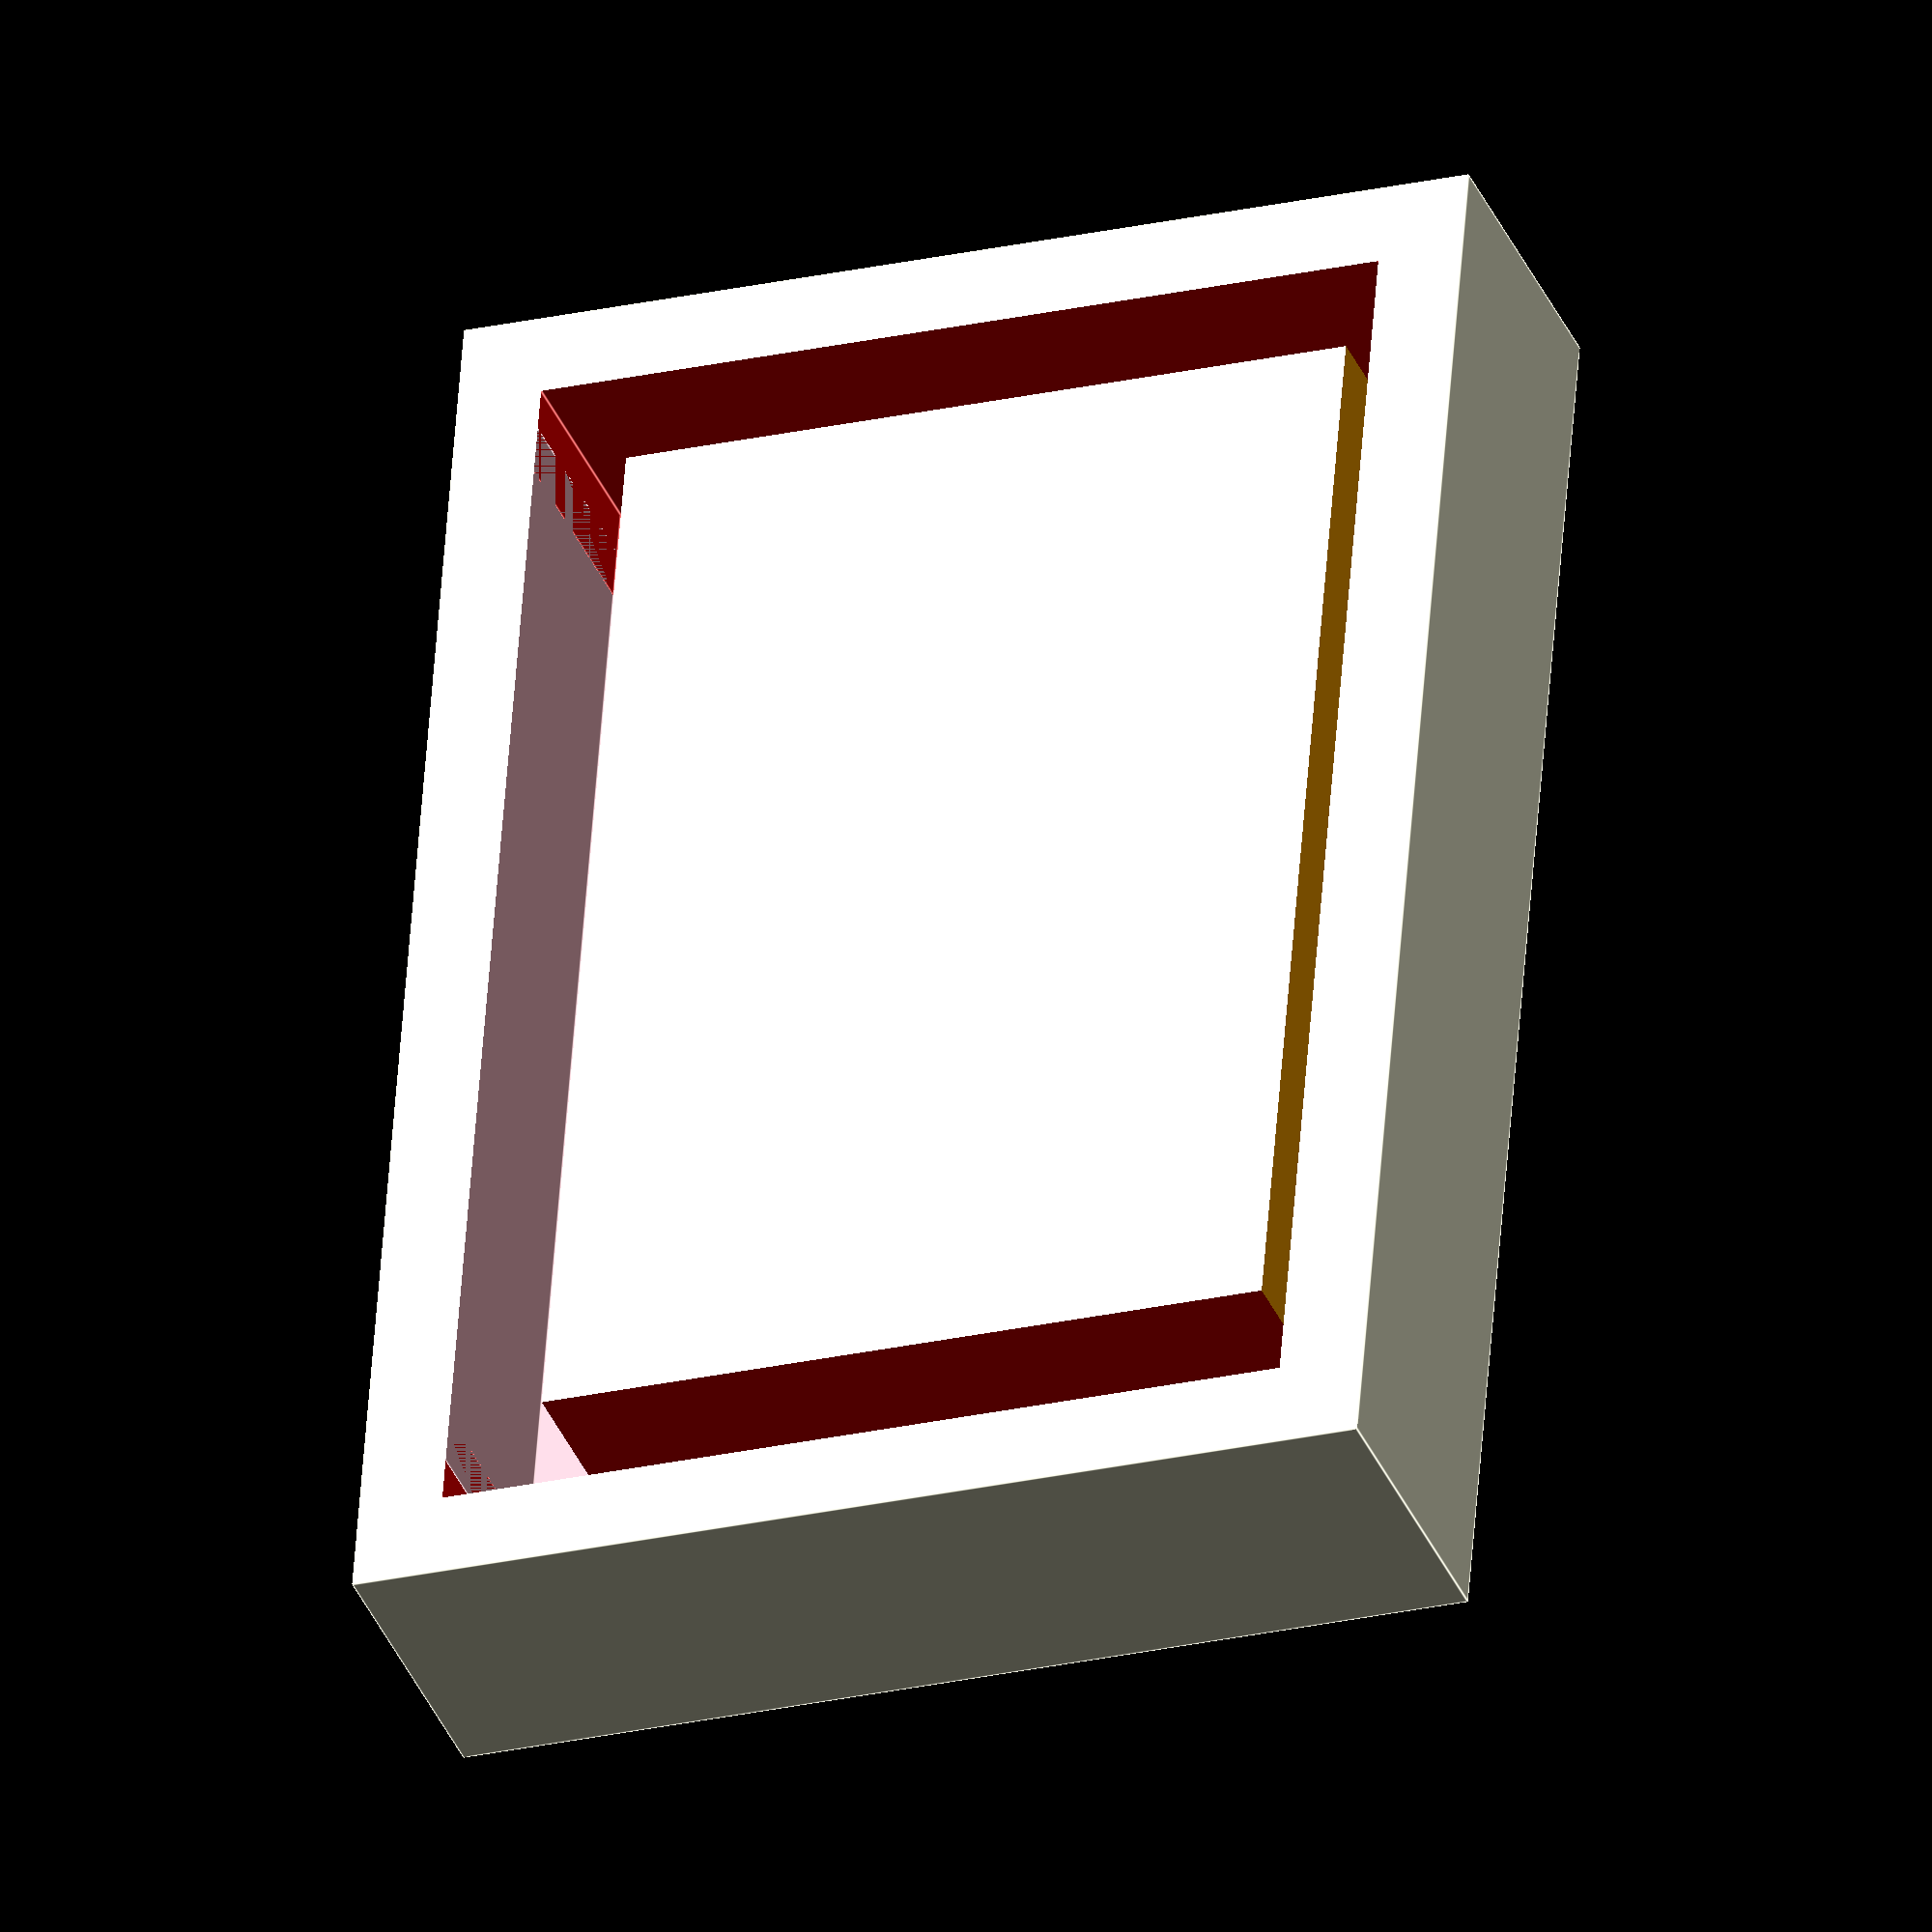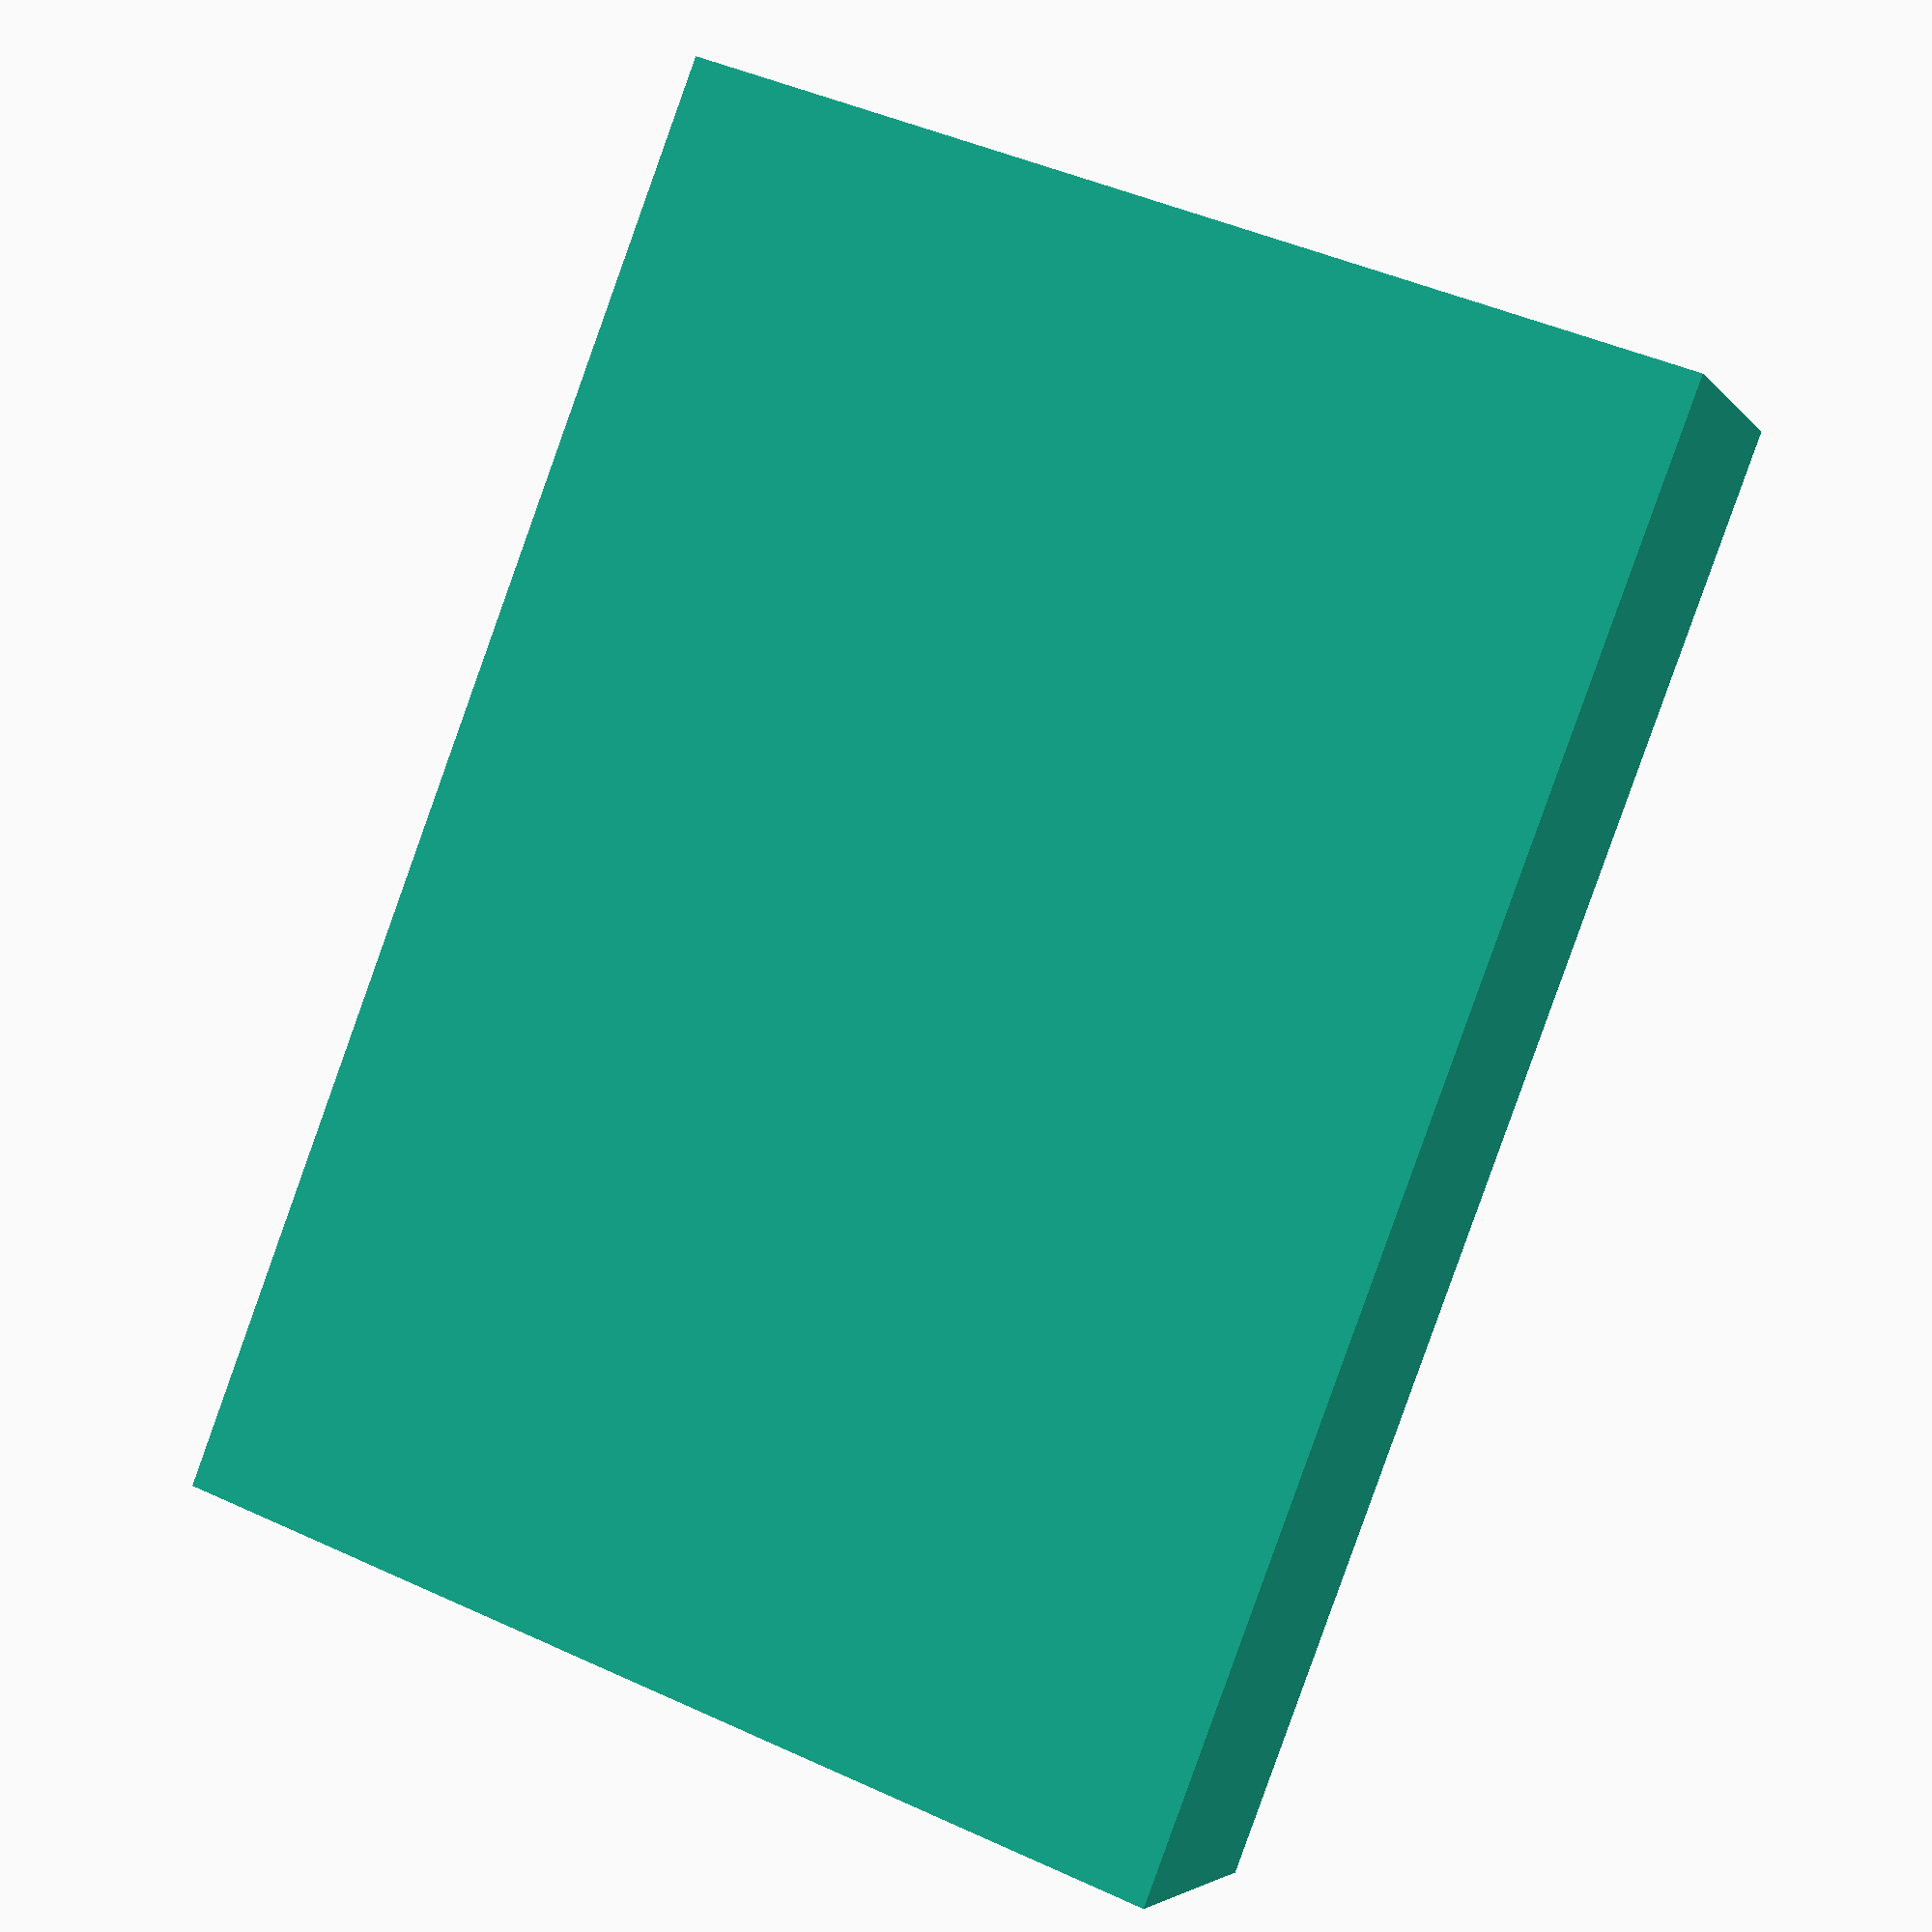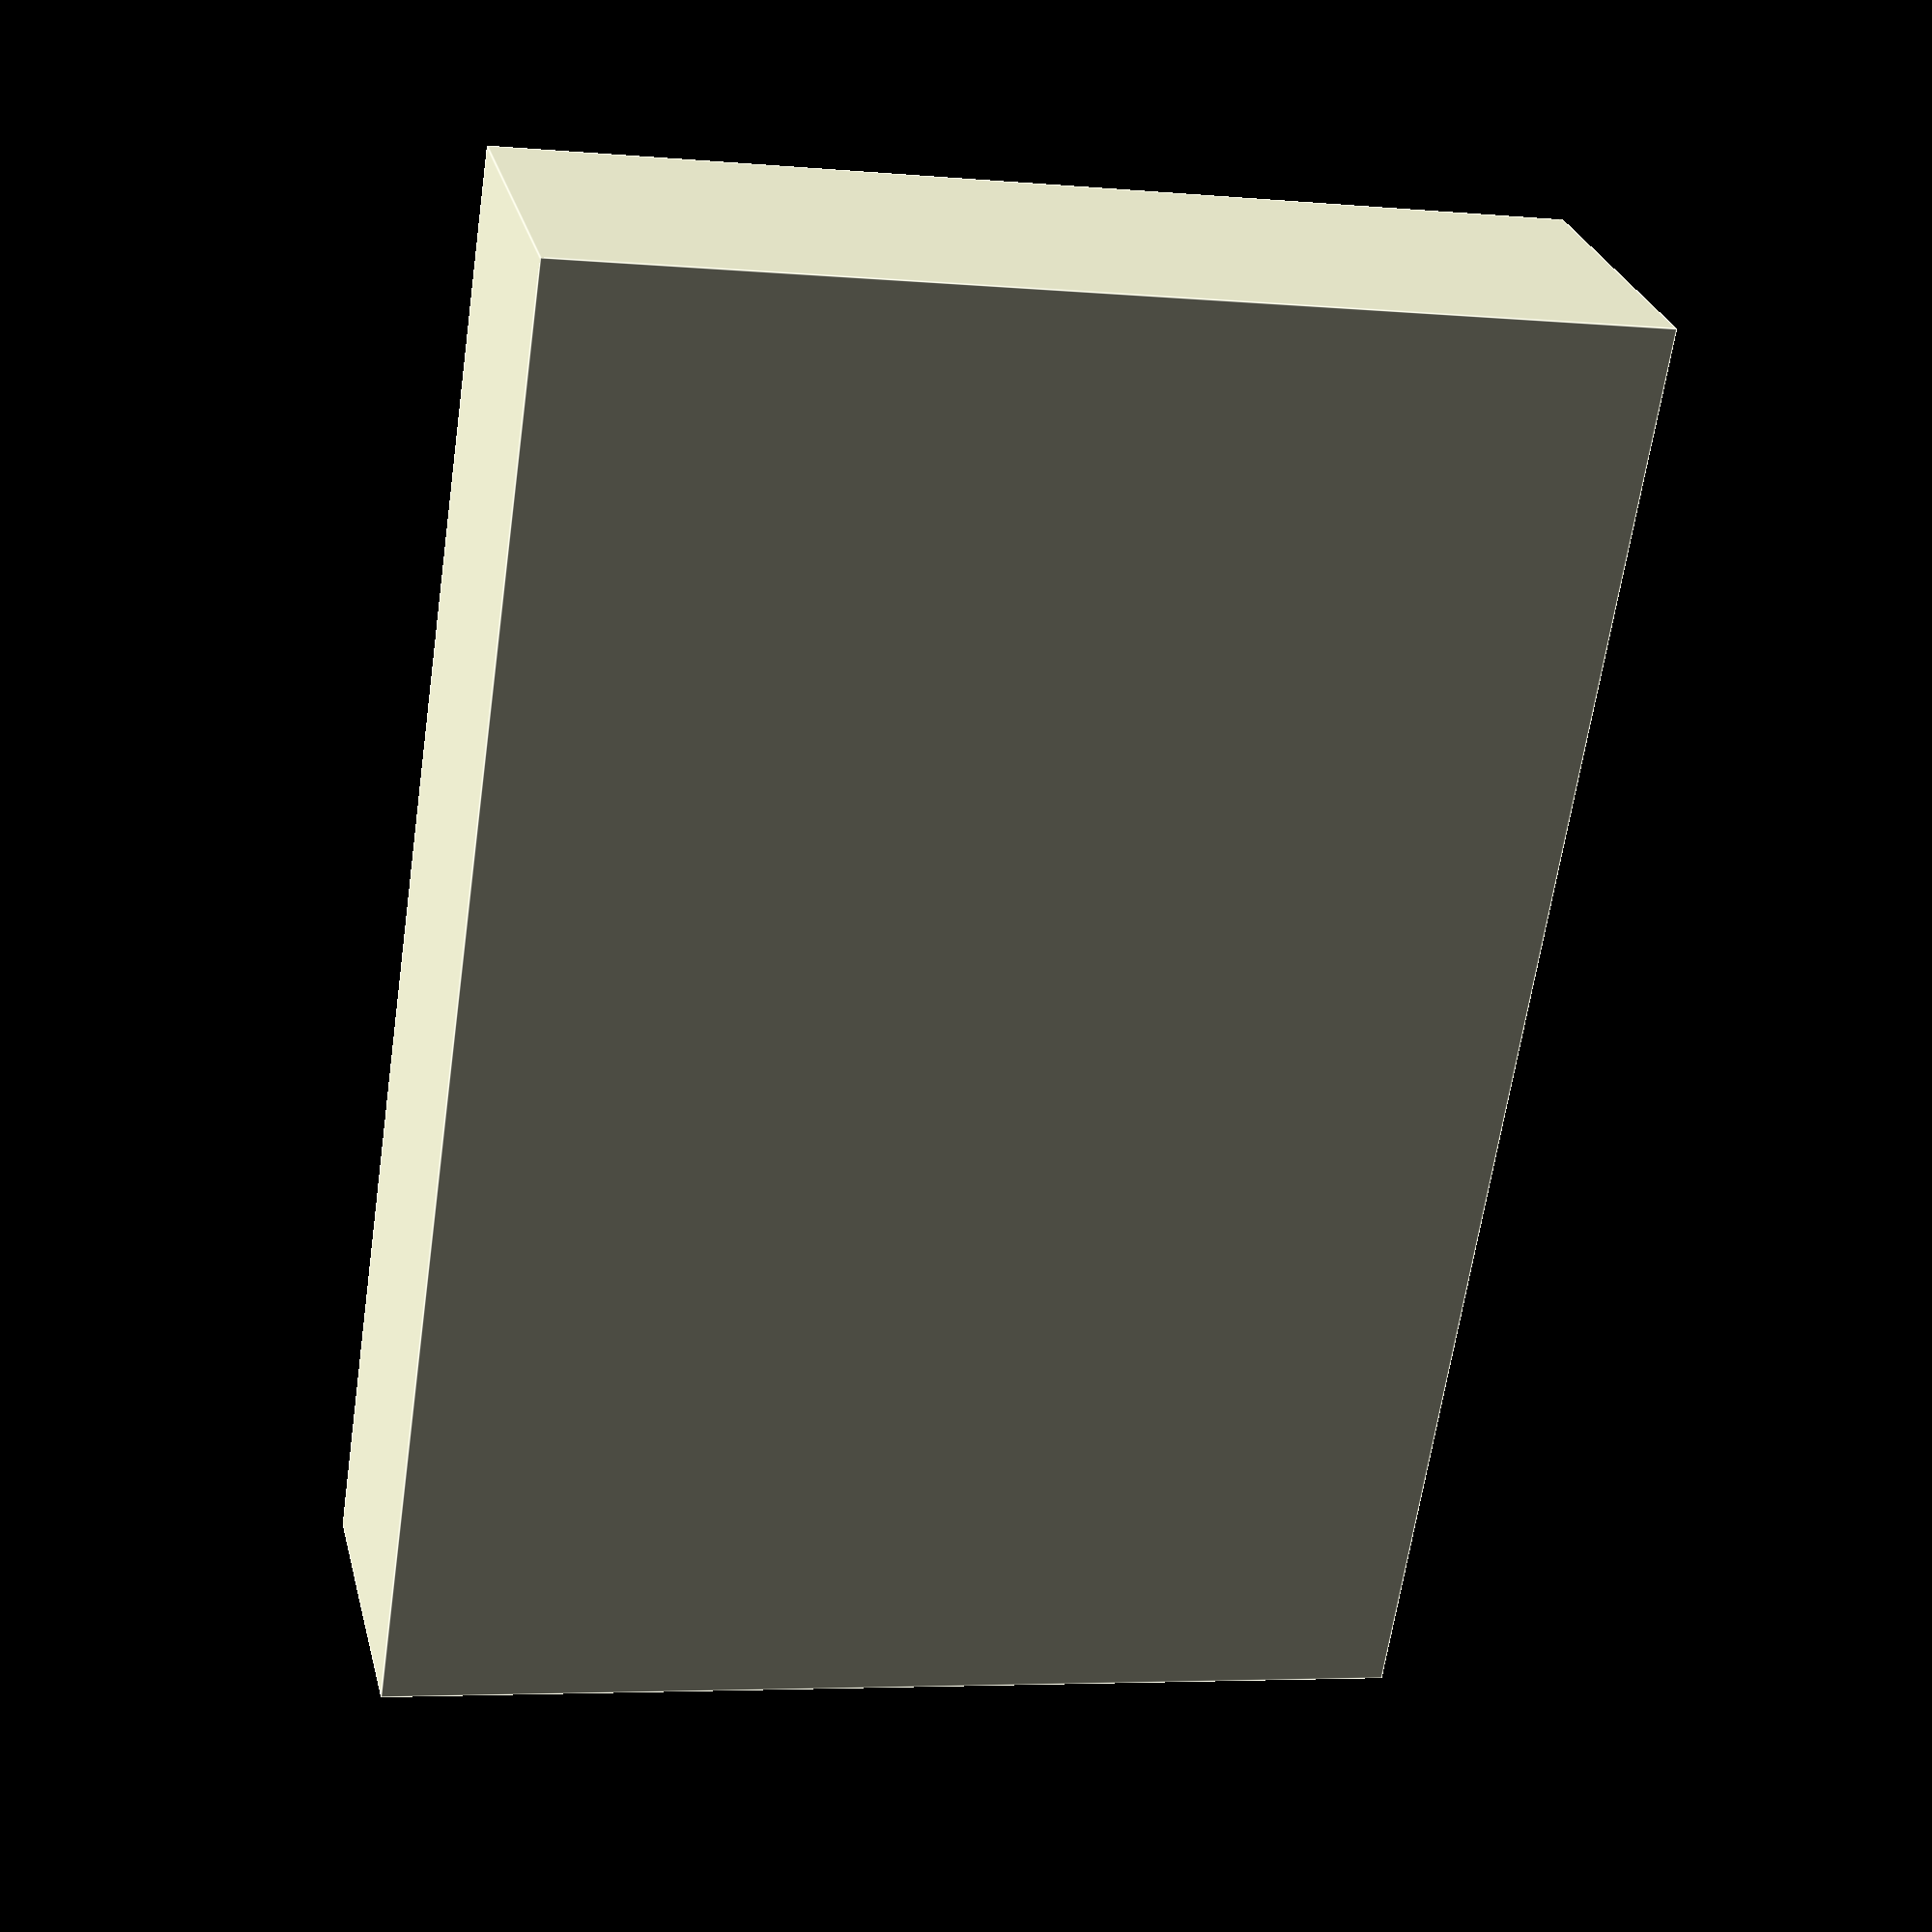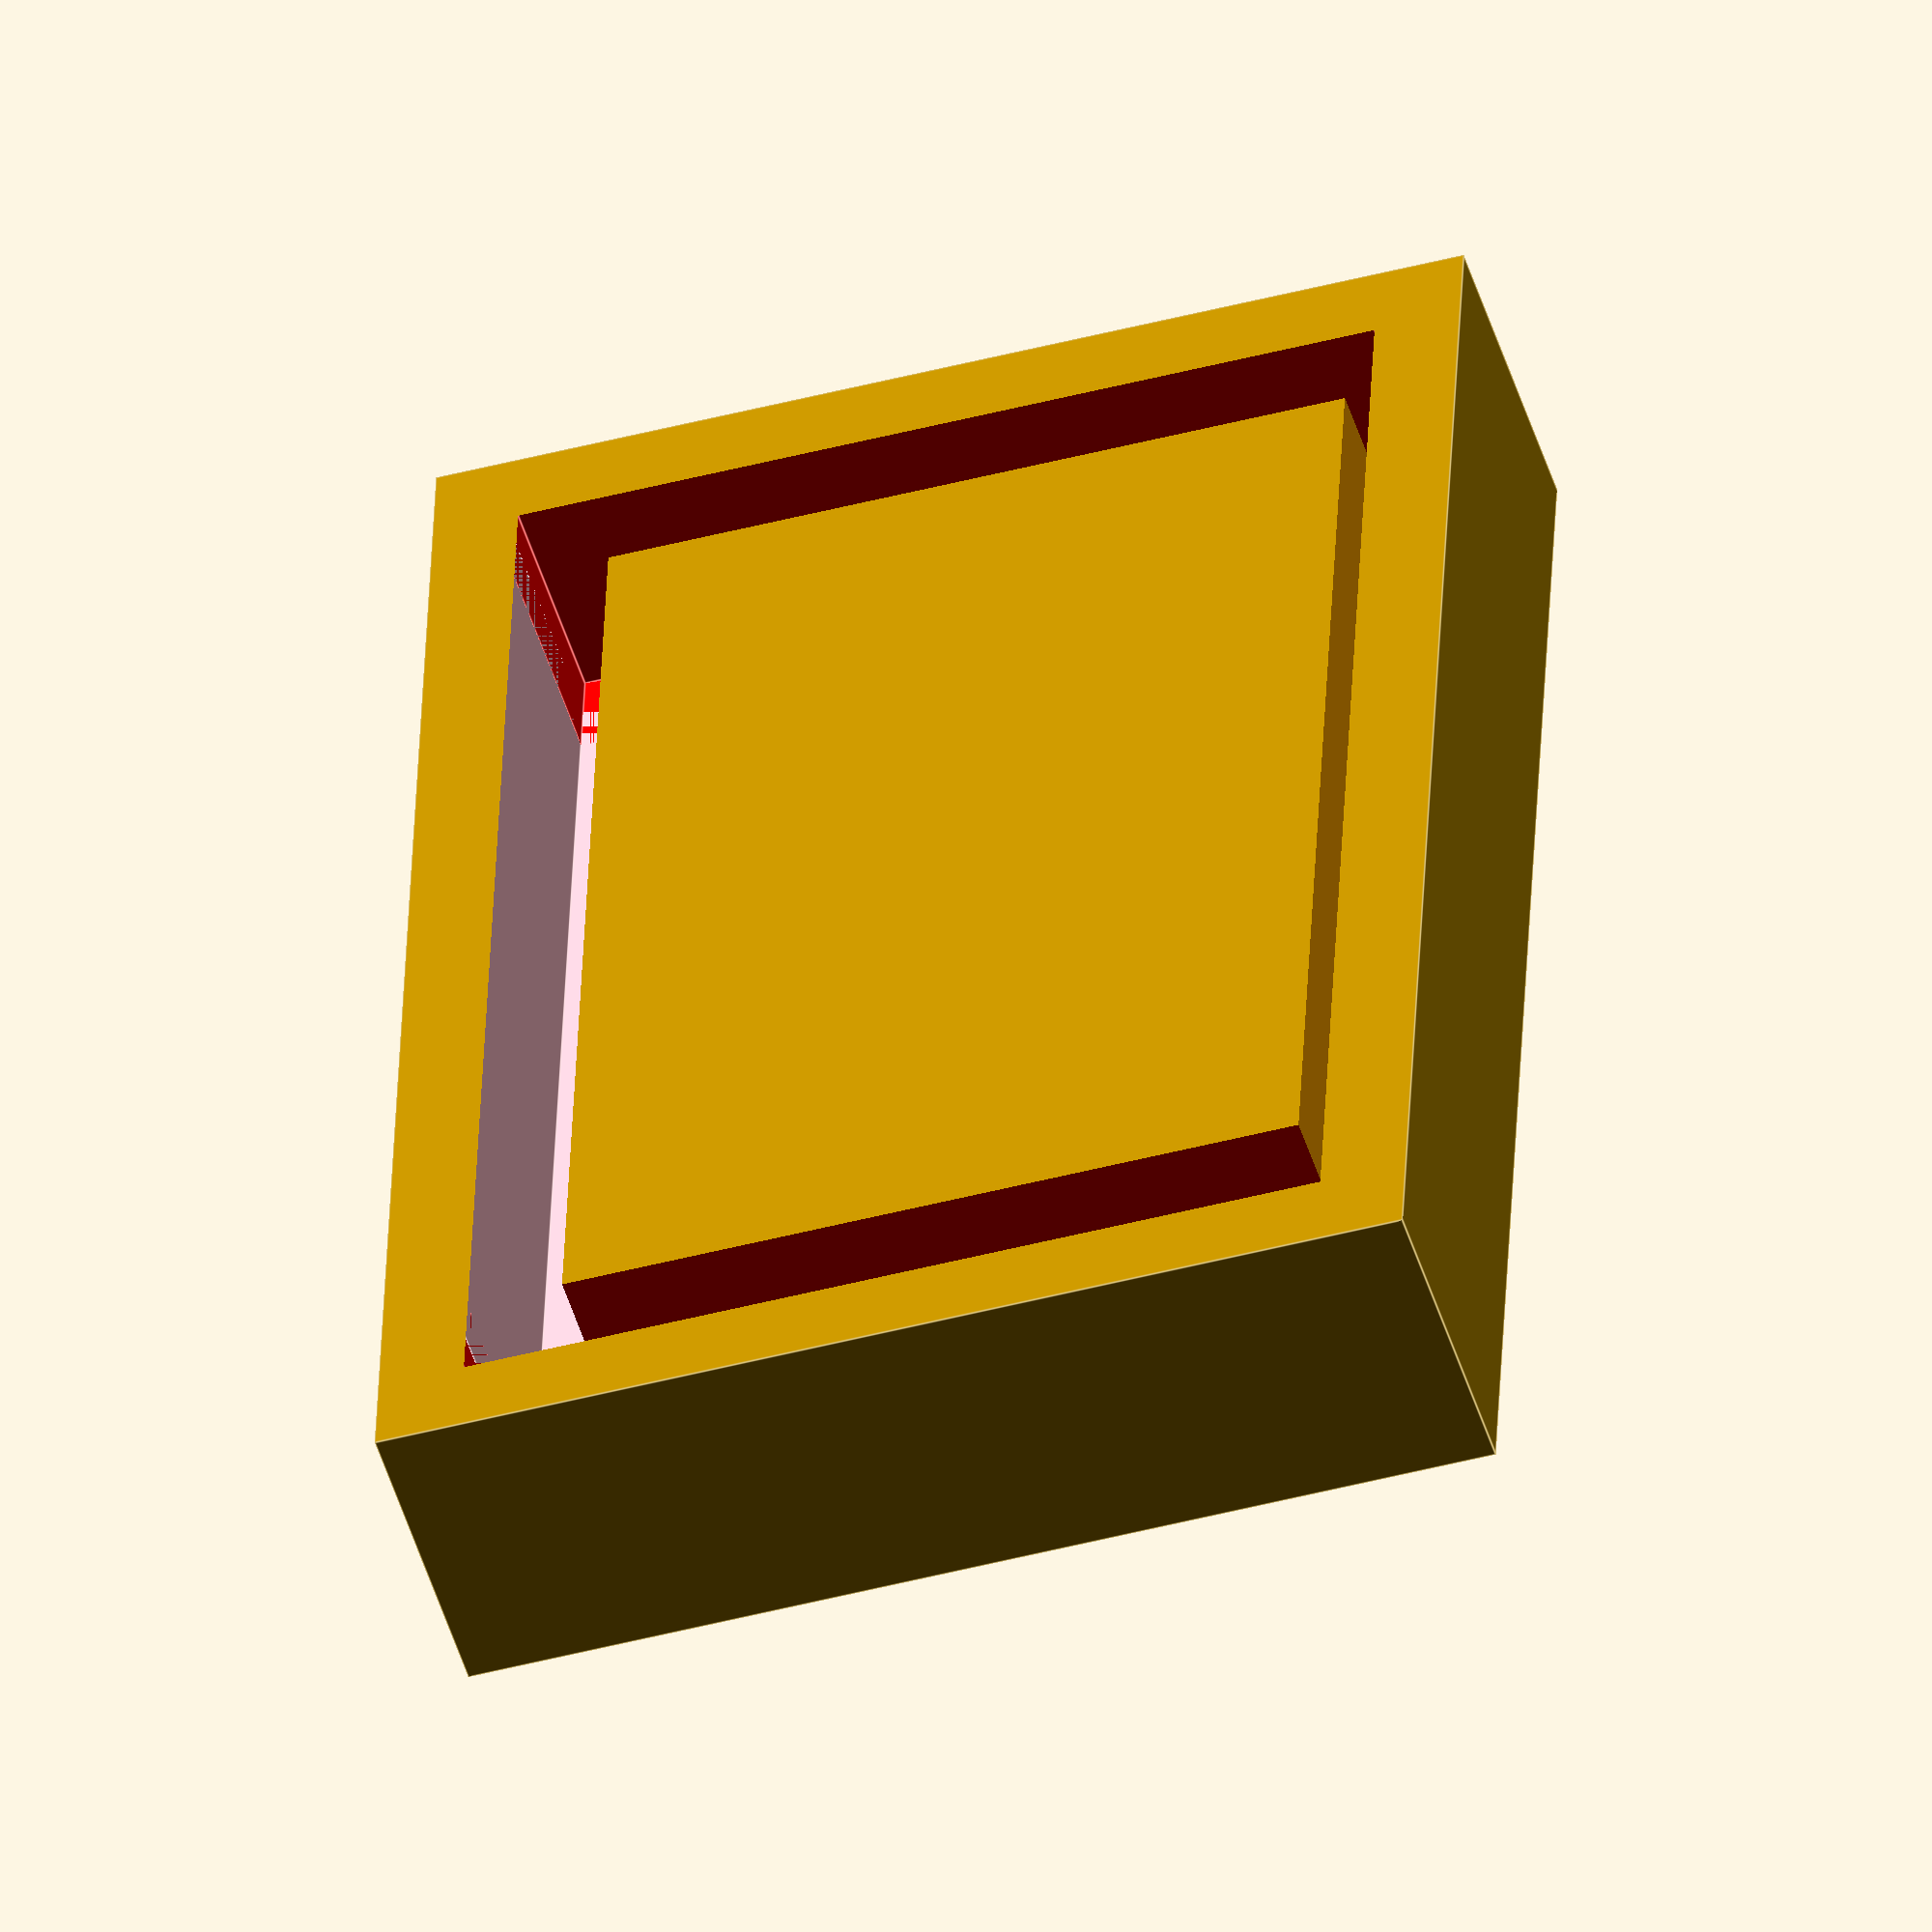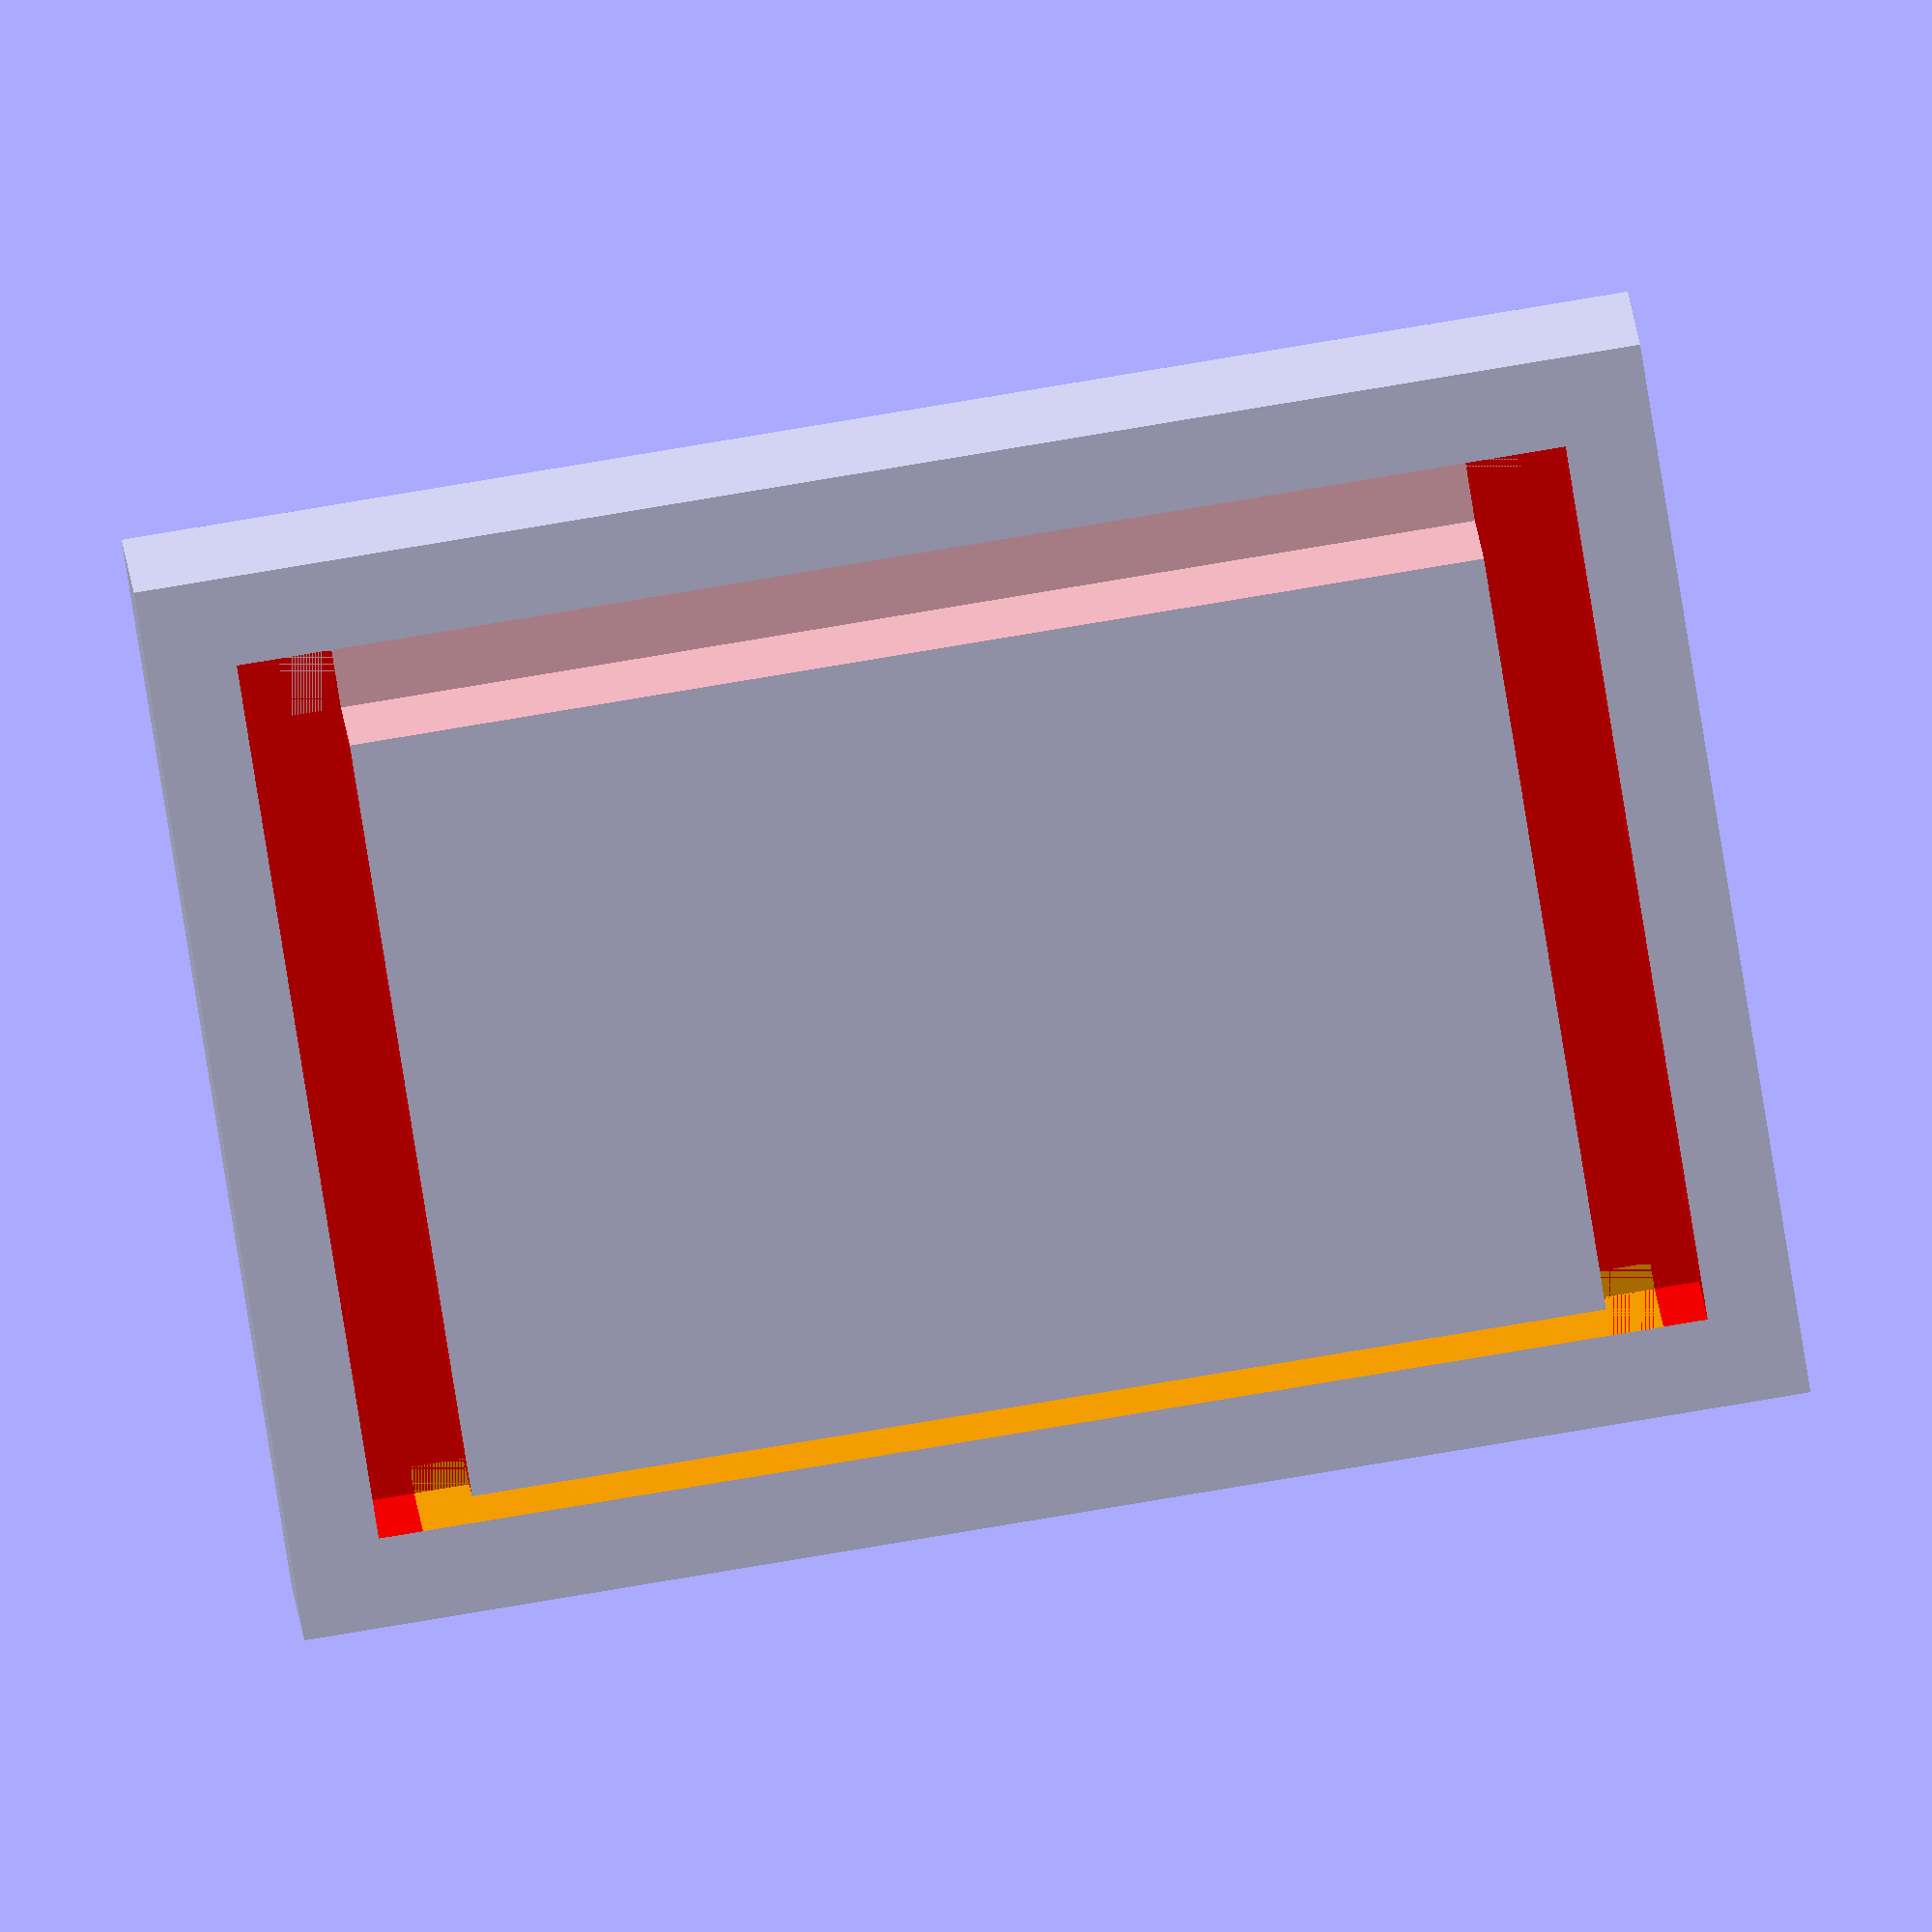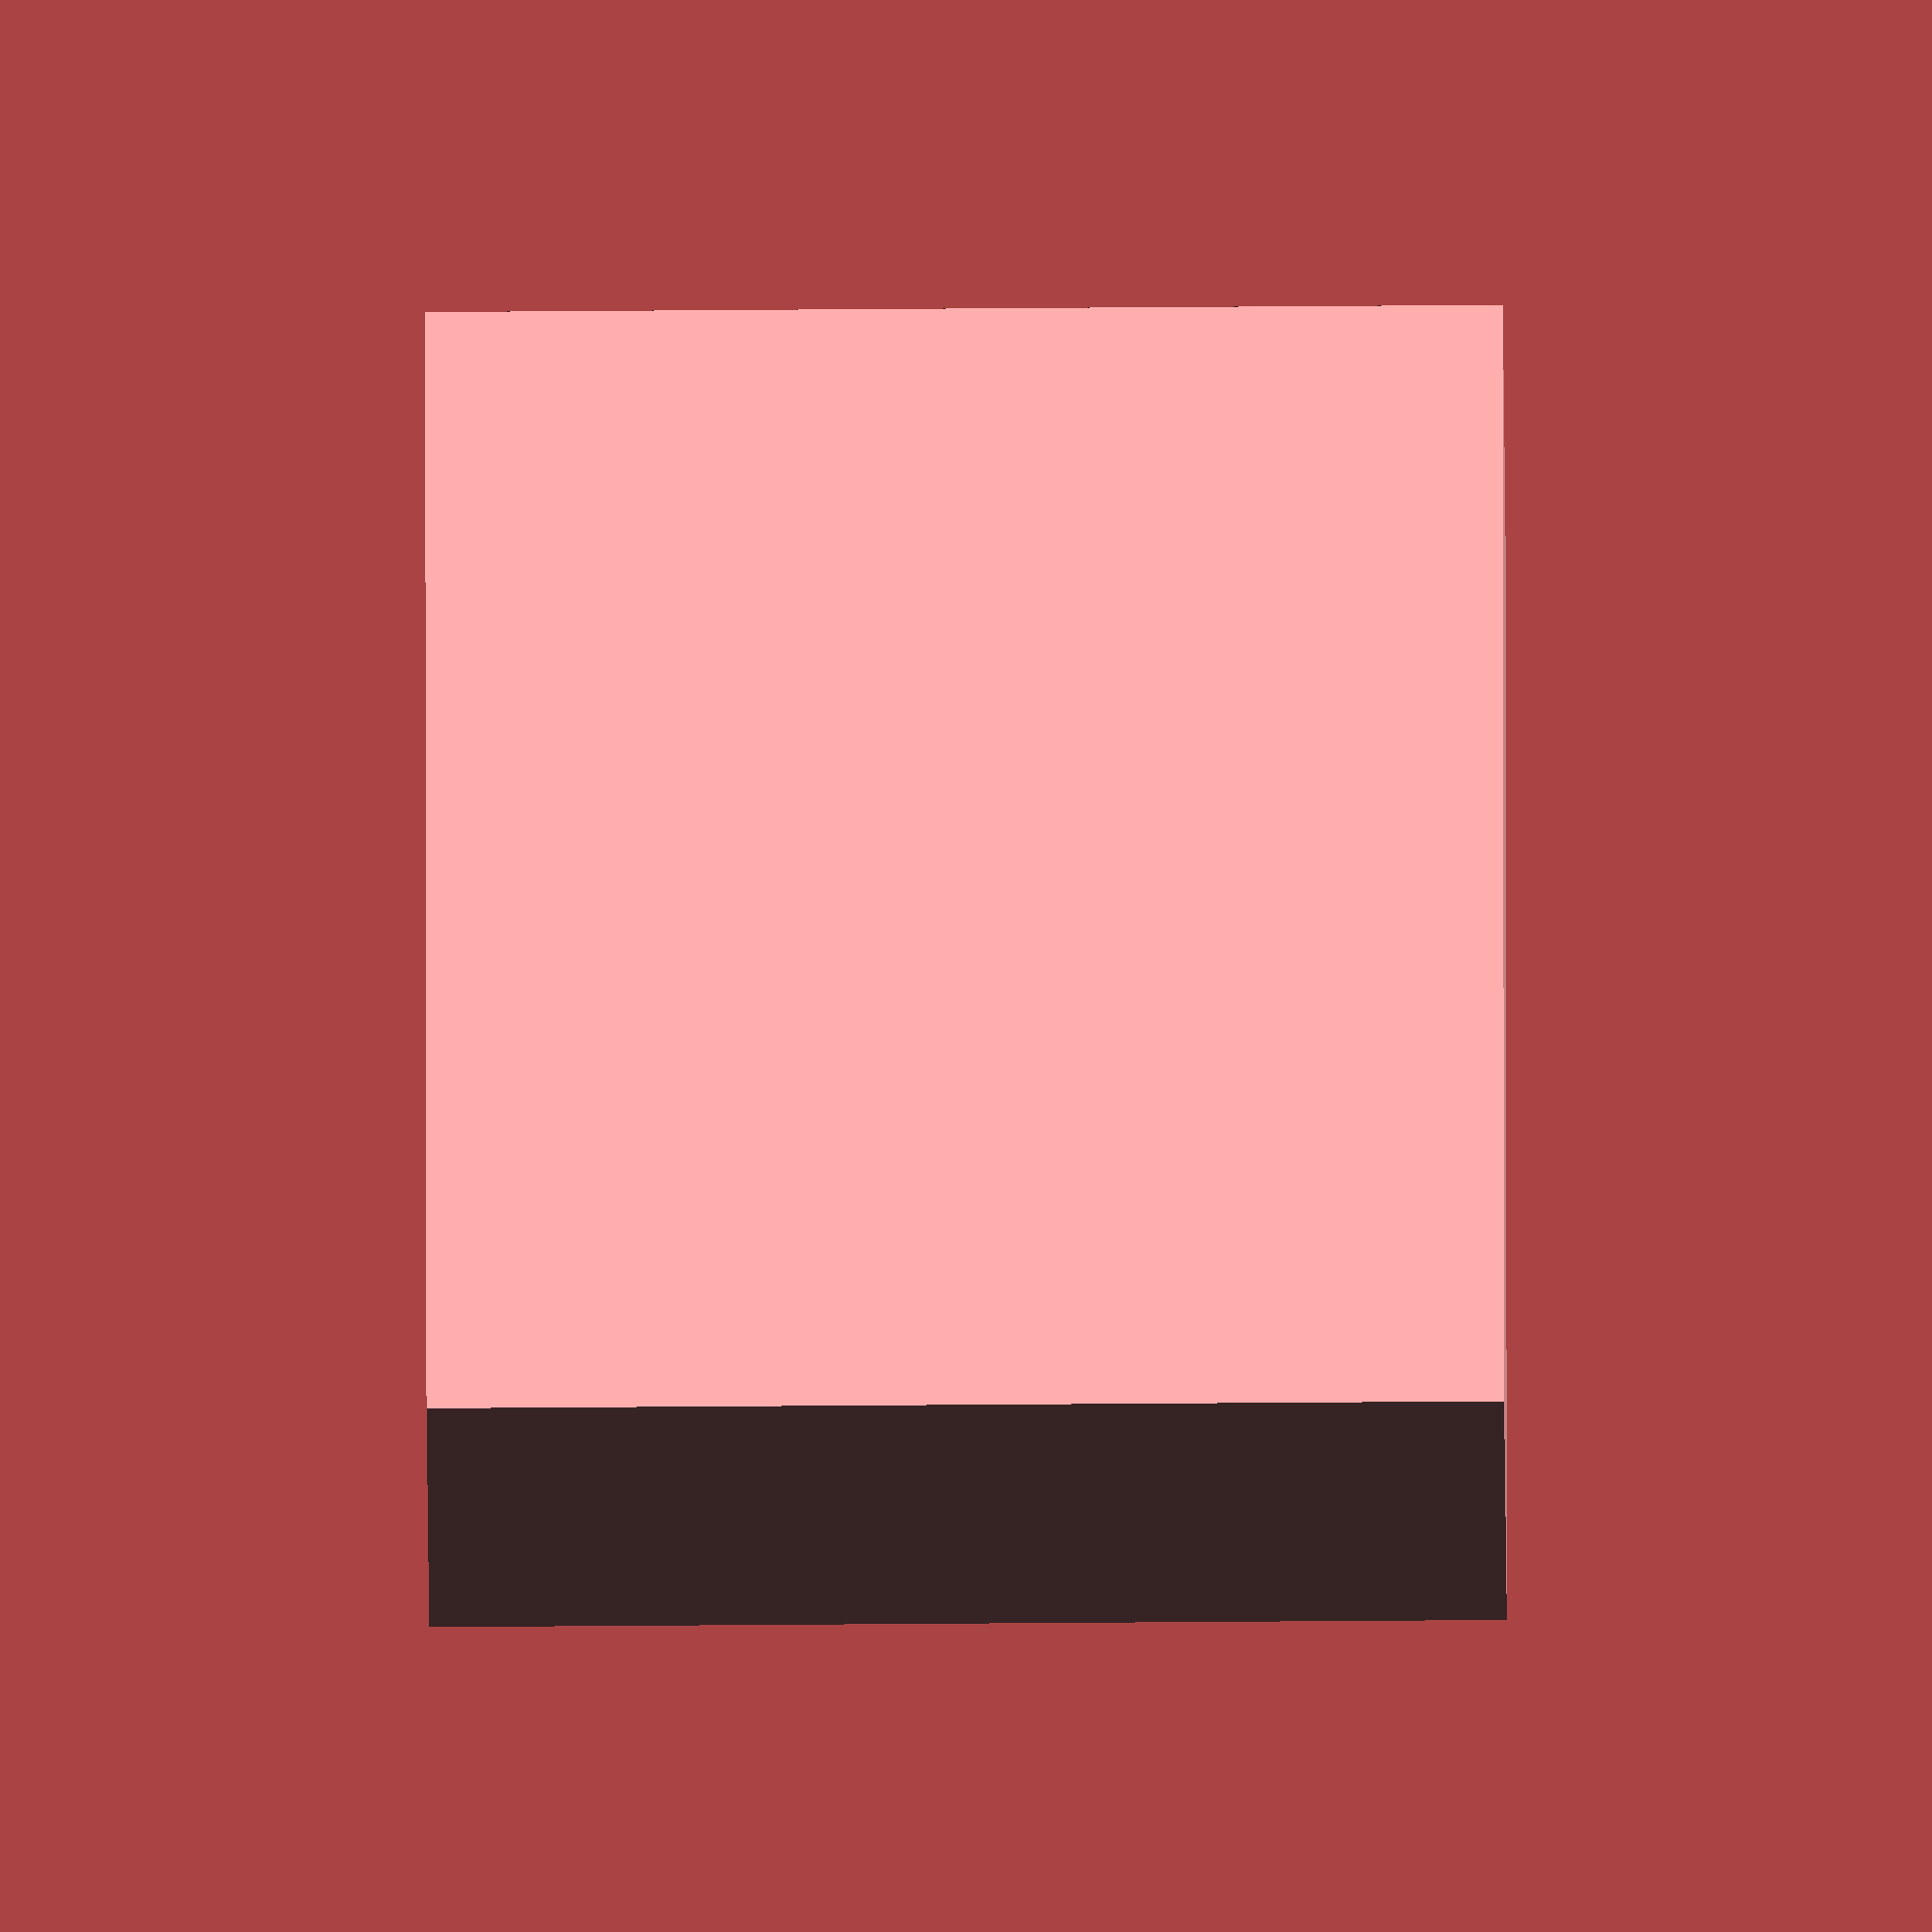
<openscad>

ml_up_width=600;
ml_up_depth=30;
ml_up_heigth=20;
ml_up_thickness=2;


ml_endcap_width=ml_up_depth + 4;
ml_endcap_heigth=ml_up_heigth + 4;
ml_endcap_depth=7;
ml_endcap_groove_depth=5;
ml_dif_thickness=0.4;

difference() {
    cube([ml_endcap_width, ml_endcap_depth, ml_endcap_heigth]);

    color("red")
    translate([(ml_endcap_heigth - ml_up_heigth) / 2, -1, (ml_endcap_heigth - ml_up_heigth) / 2])
    cube([ml_up_thickness + 0.2, ml_endcap_groove_depth + 1, ml_up_heigth]);

    color("pink")
    translate([(ml_endcap_heigth - ml_up_heigth) / 2 + ml_up_thickness - 1, -1, ml_up_heigth - 0.2])
    cube([ml_up_depth - ml_up_thickness - ml_up_thickness + 2, ml_endcap_groove_depth + 1, ml_up_thickness + 0.2]);

    color("red")
    translate([ml_endcap_width - ml_up_thickness - (ml_endcap_heigth - ml_up_heigth) / 2 - 0.2, -1,  (ml_endcap_heigth - ml_up_heigth) / 2])
    cube([ml_up_thickness + 0.2, ml_endcap_groove_depth + 1, ml_up_heigth]);

    color("orange")
    translate([(ml_endcap_heigth - ml_up_heigth) / 2 + ml_up_thickness - 1, -1, ml_up_thickness])
    cube([ml_up_depth - ml_up_thickness - ml_up_thickness + 2, ml_endcap_groove_depth + 1, ml_dif_thickness + 0.2]);
}
</openscad>
<views>
elev=23.6 azim=258.3 roll=111.2 proj=o view=edges
elev=134.6 azim=135.9 roll=242.0 proj=p view=solid
elev=184.6 azim=58.4 roll=285.9 proj=p view=edges
elev=43.4 azim=262.3 roll=107.5 proj=o view=edges
elev=259.9 azim=177.7 roll=170.9 proj=o view=wireframe
elev=229.7 azim=275.6 roll=89.5 proj=o view=solid
</views>
